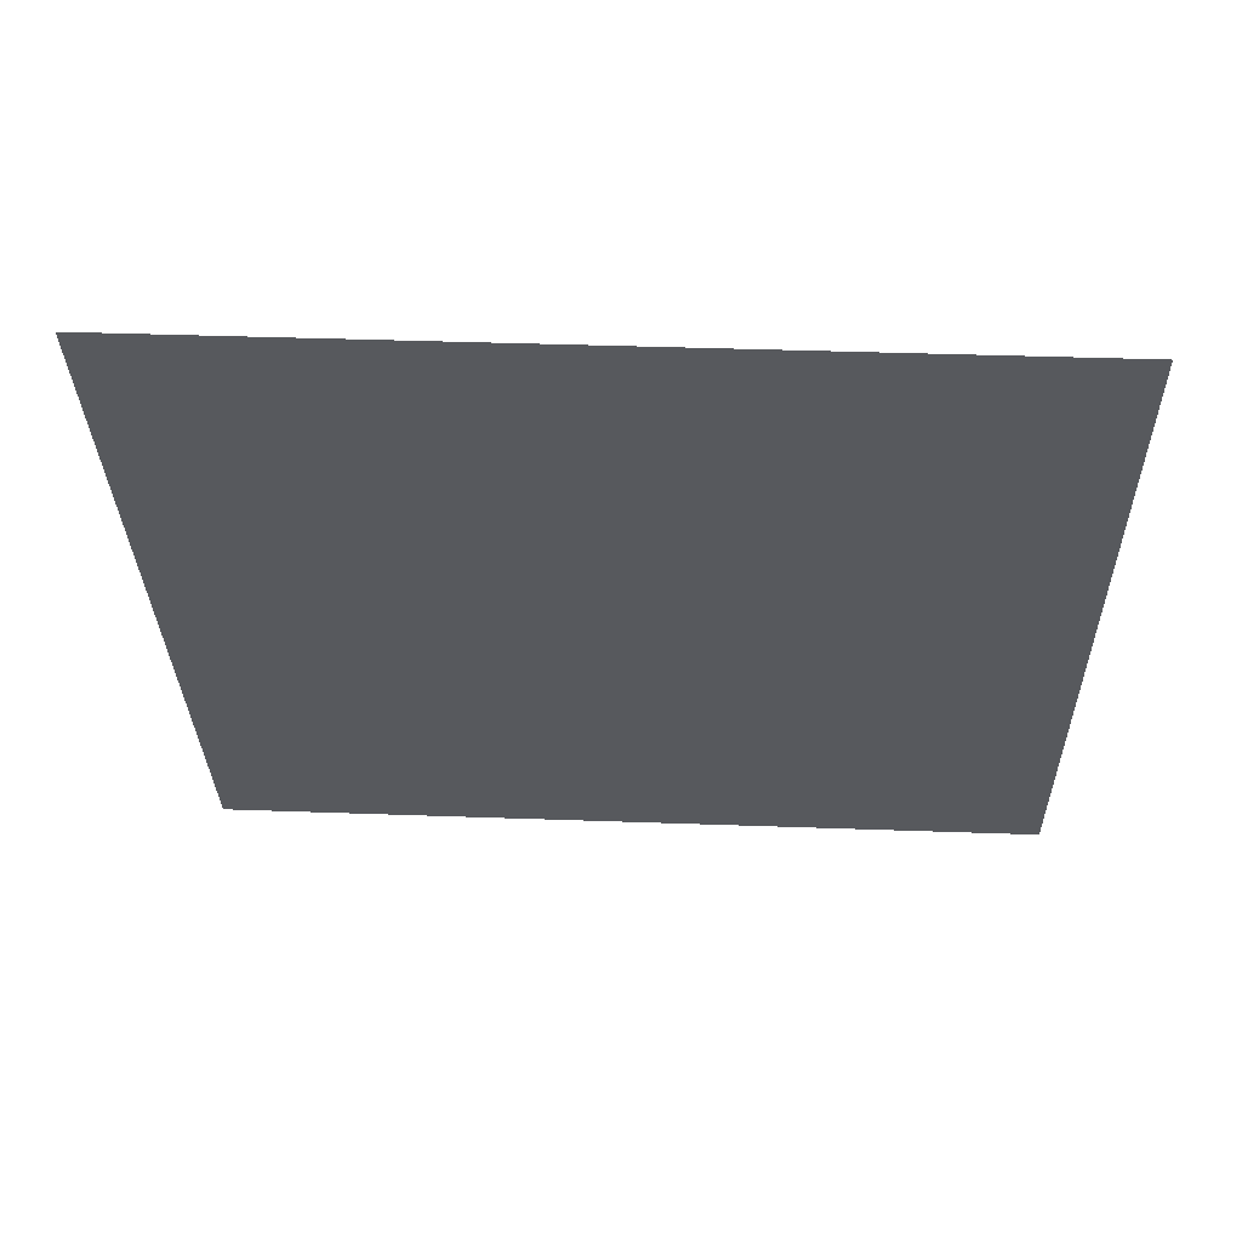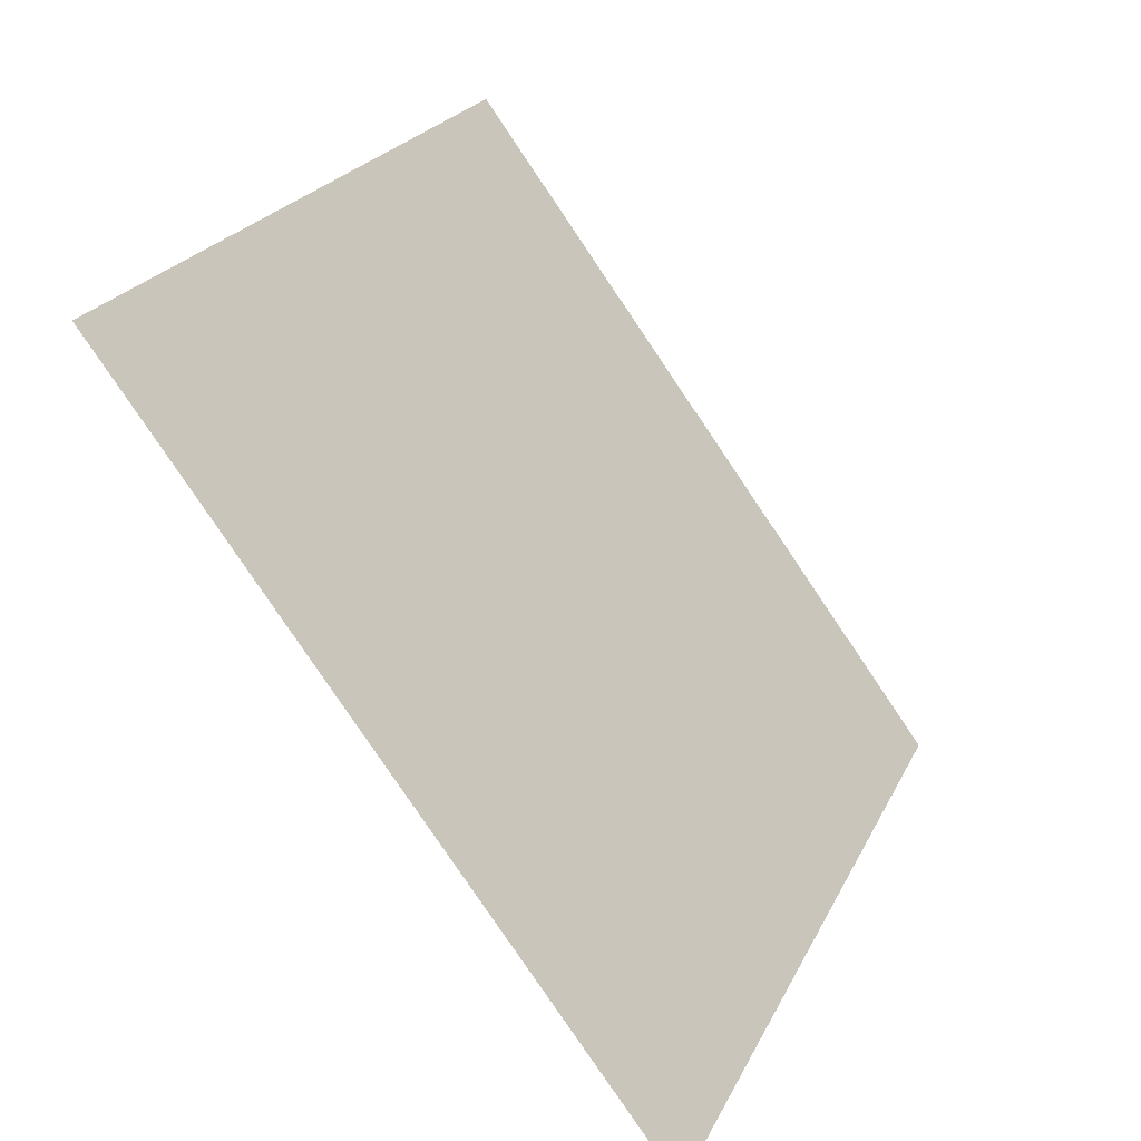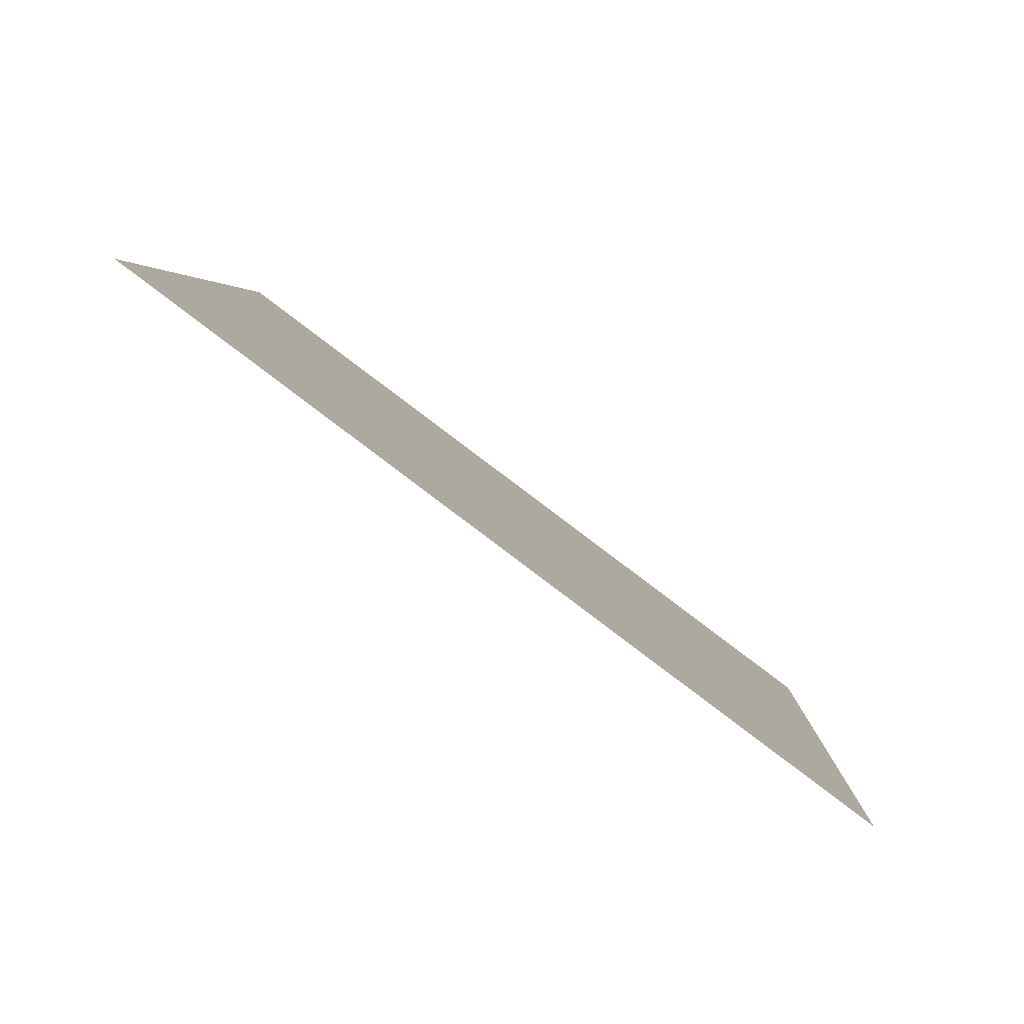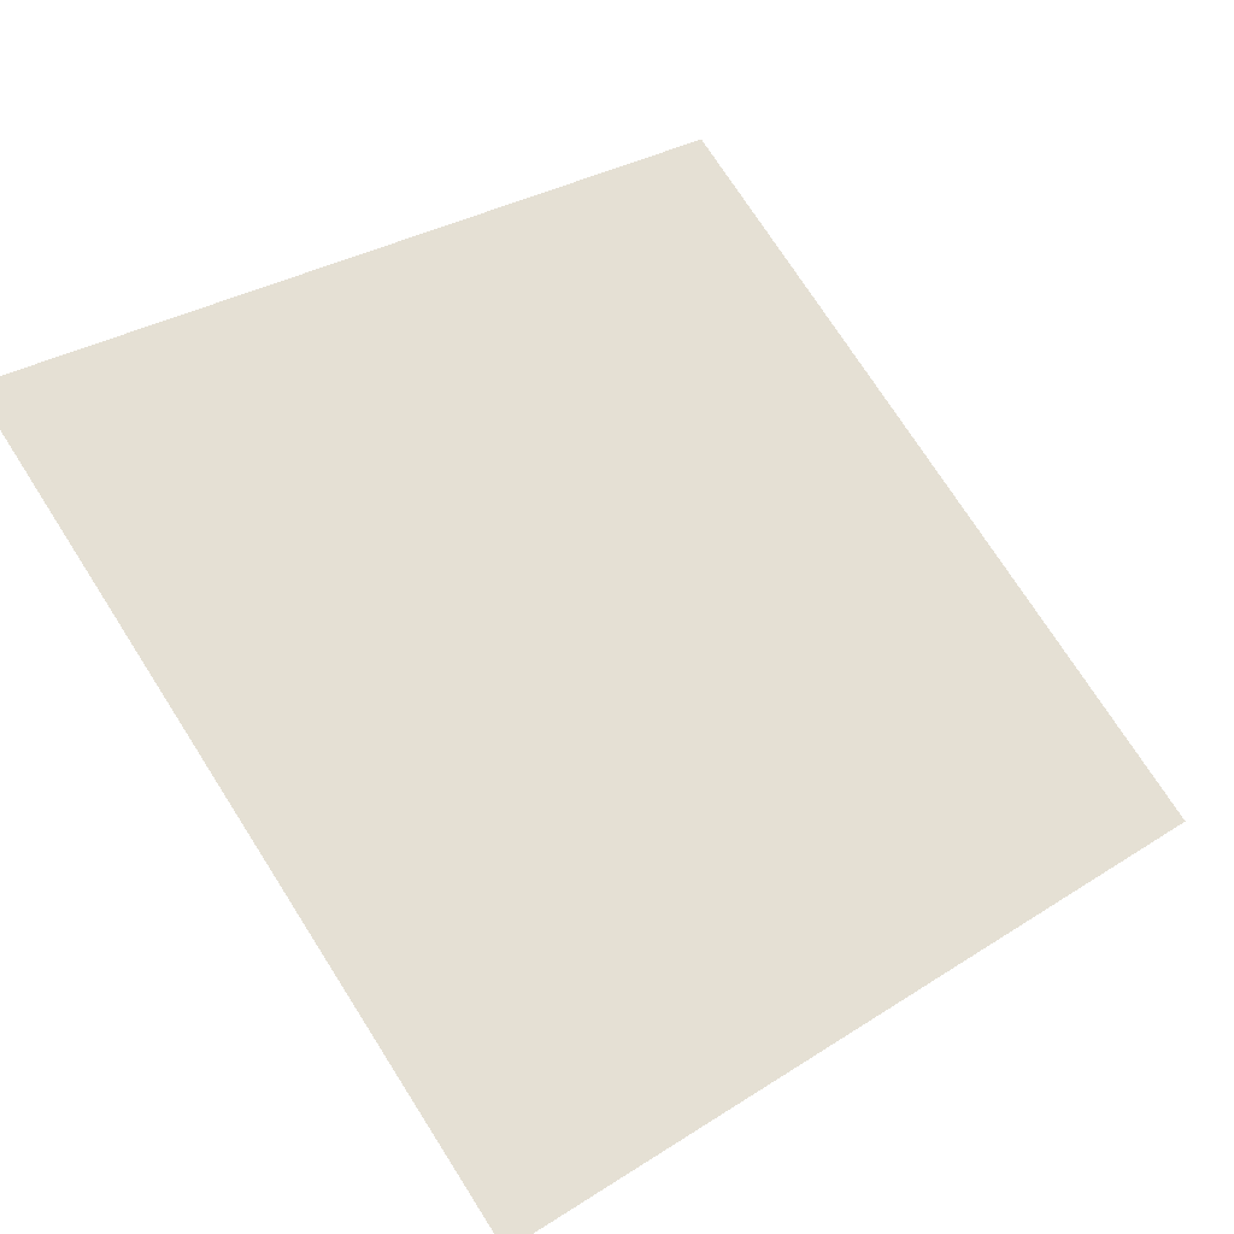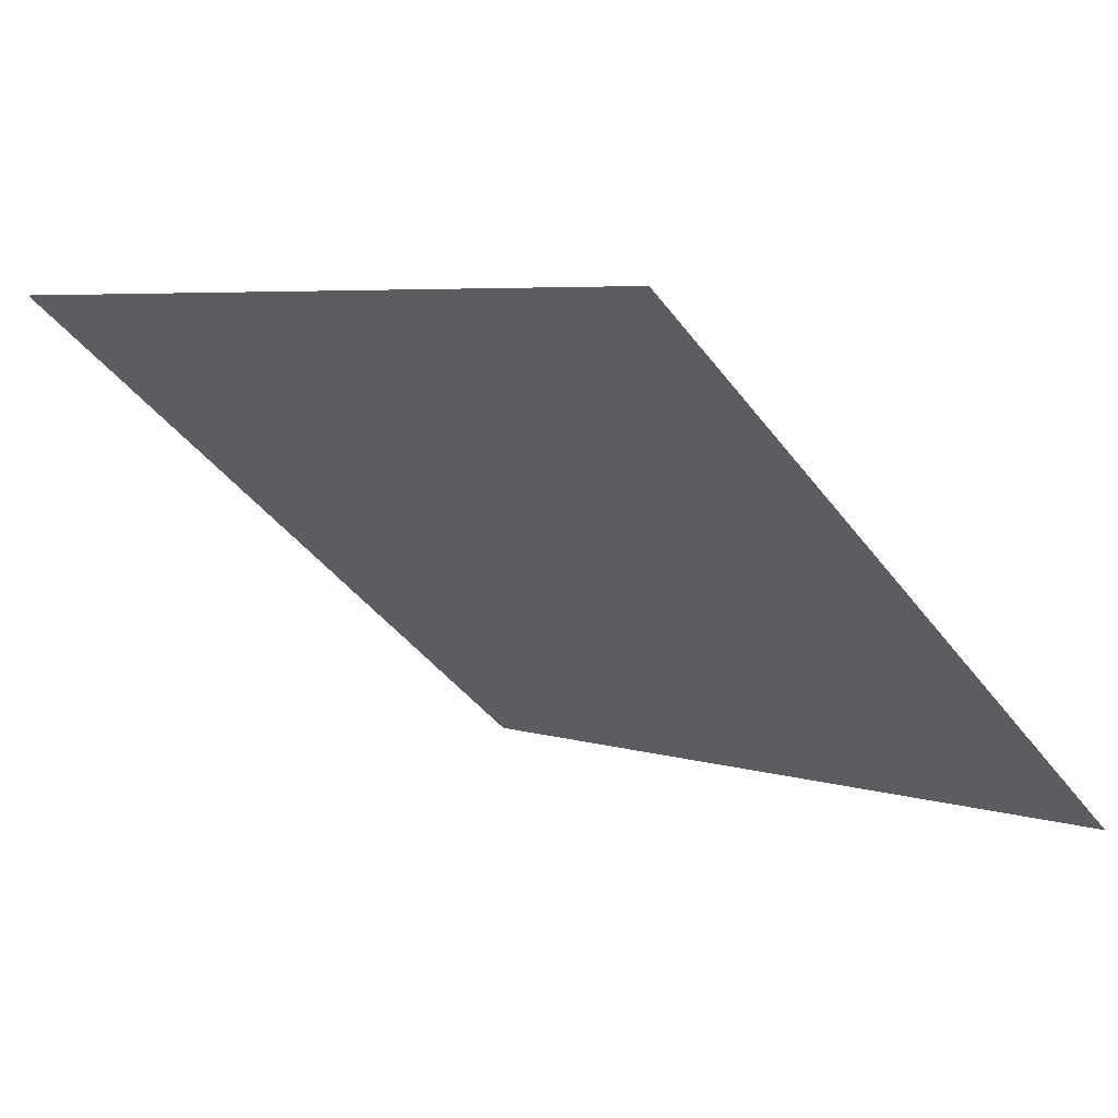
<metadata>
{"format":"obj","ext":"obj","renderer":"f3d","projection":"perspective","resolution":1024,"background":"white","views":[{"elev":7.3,"azim":2.7,"up":"+Y"},{"elev":23.4,"azim":-71.0,"up":"+Z"},{"elev":2.4,"azim":92.6,"up":"+Y"},{"elev":29.6,"azim":138.8,"up":"+Y"},{"elev":3.7,"azim":44.9,"up":"+Y"}]}
</metadata>
<code>
v 0.05823 0.7531 0.4645
v 0.05167 0.7533 0.4646
v 0.05179 0.7572 0.4699
v 0.05835 0.757 0.4698
f 4 3 2 1

</code>
